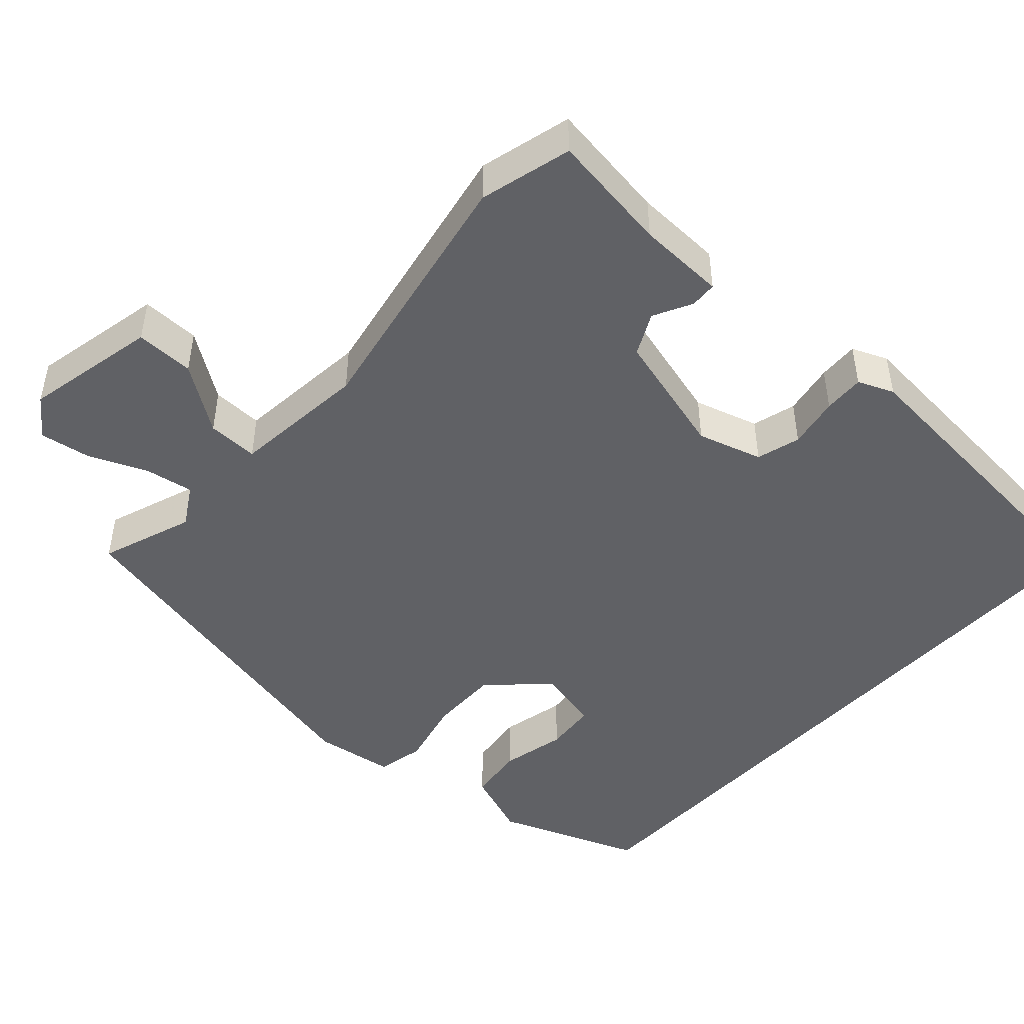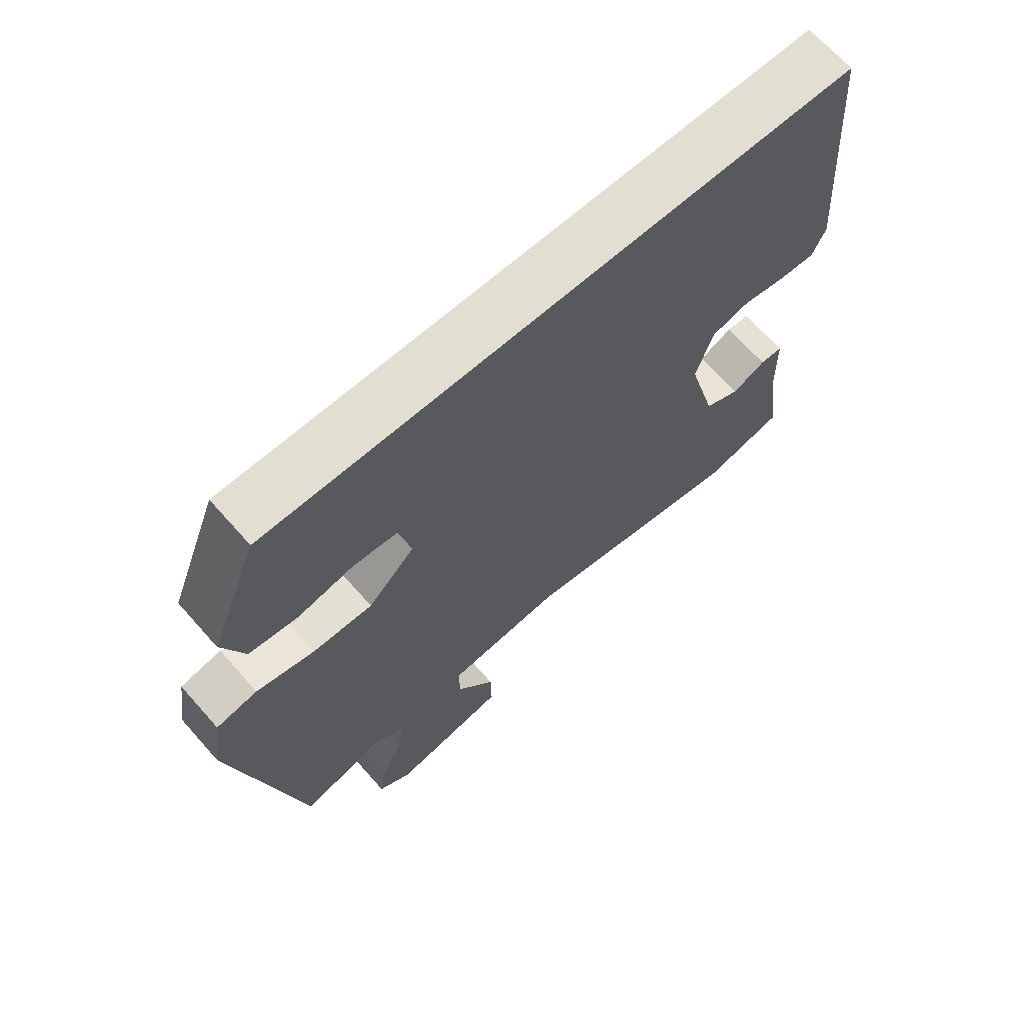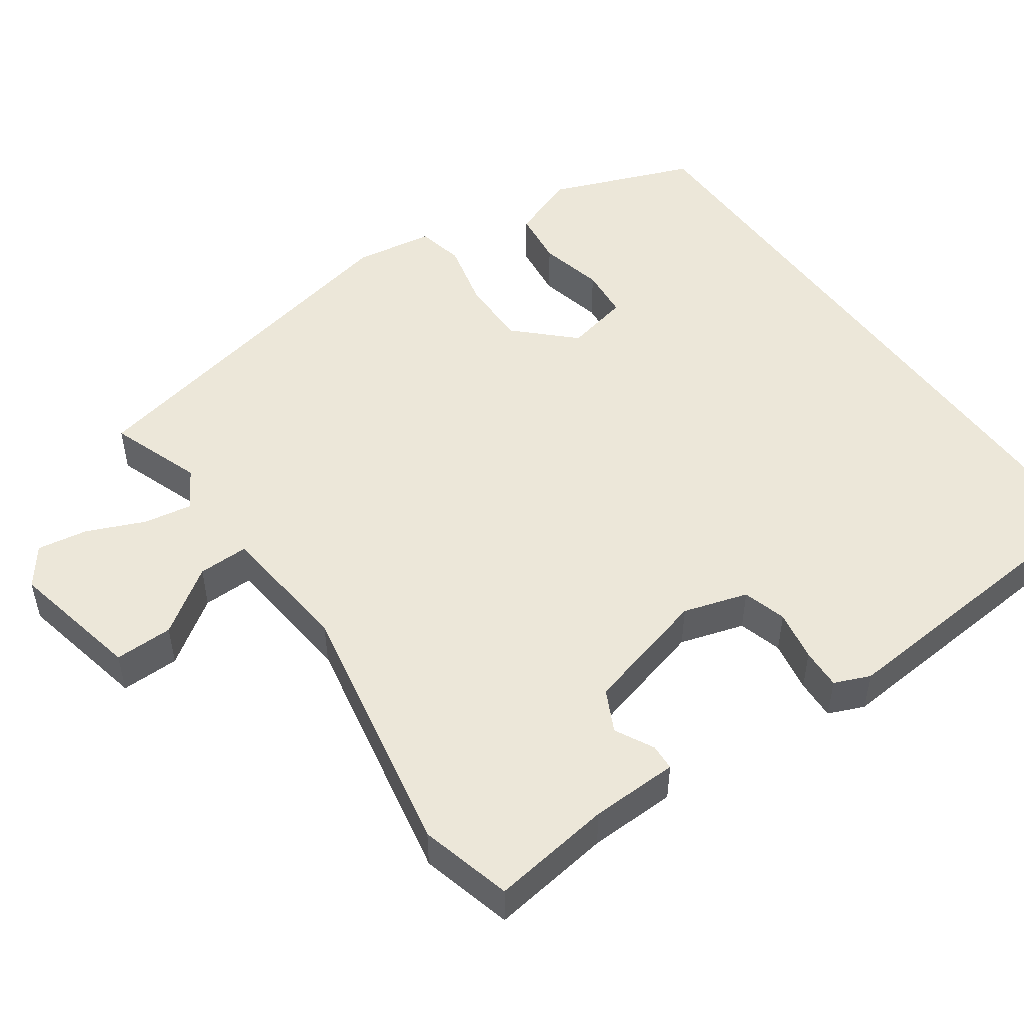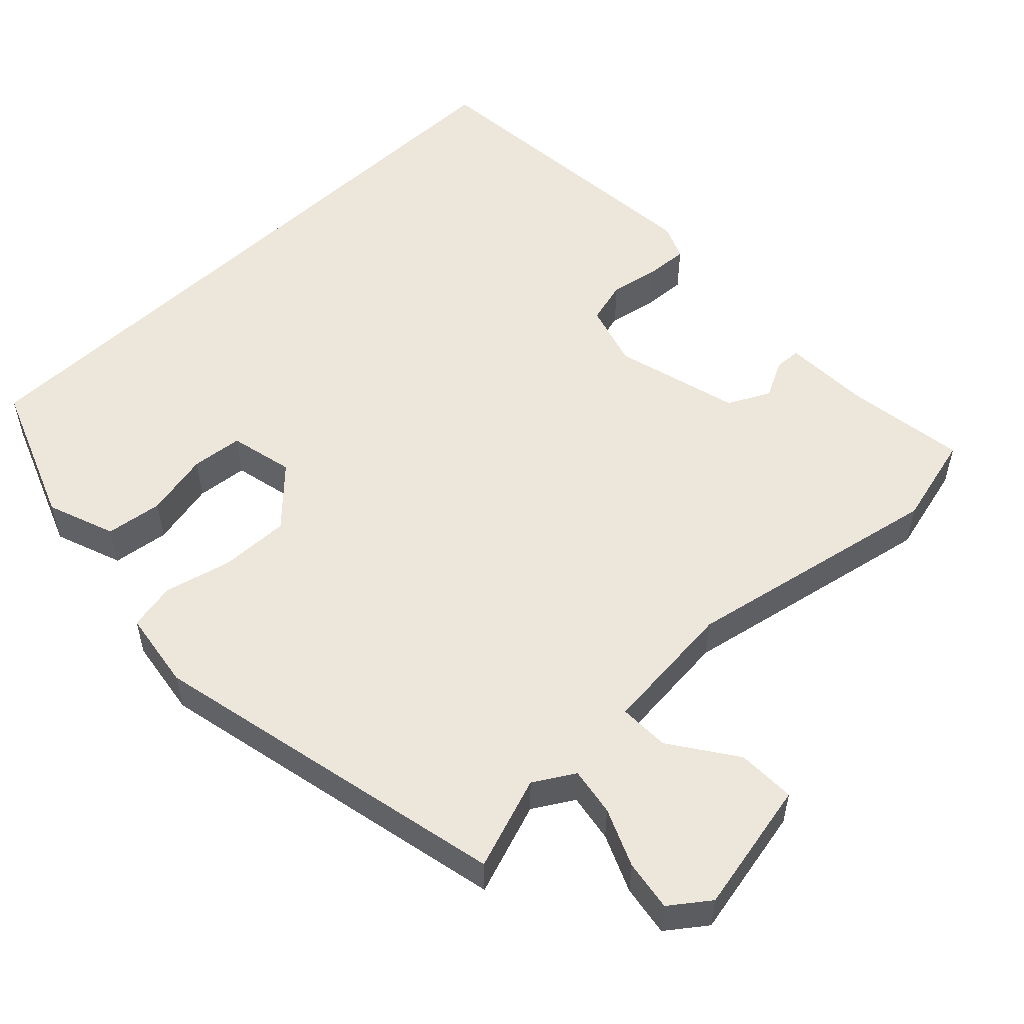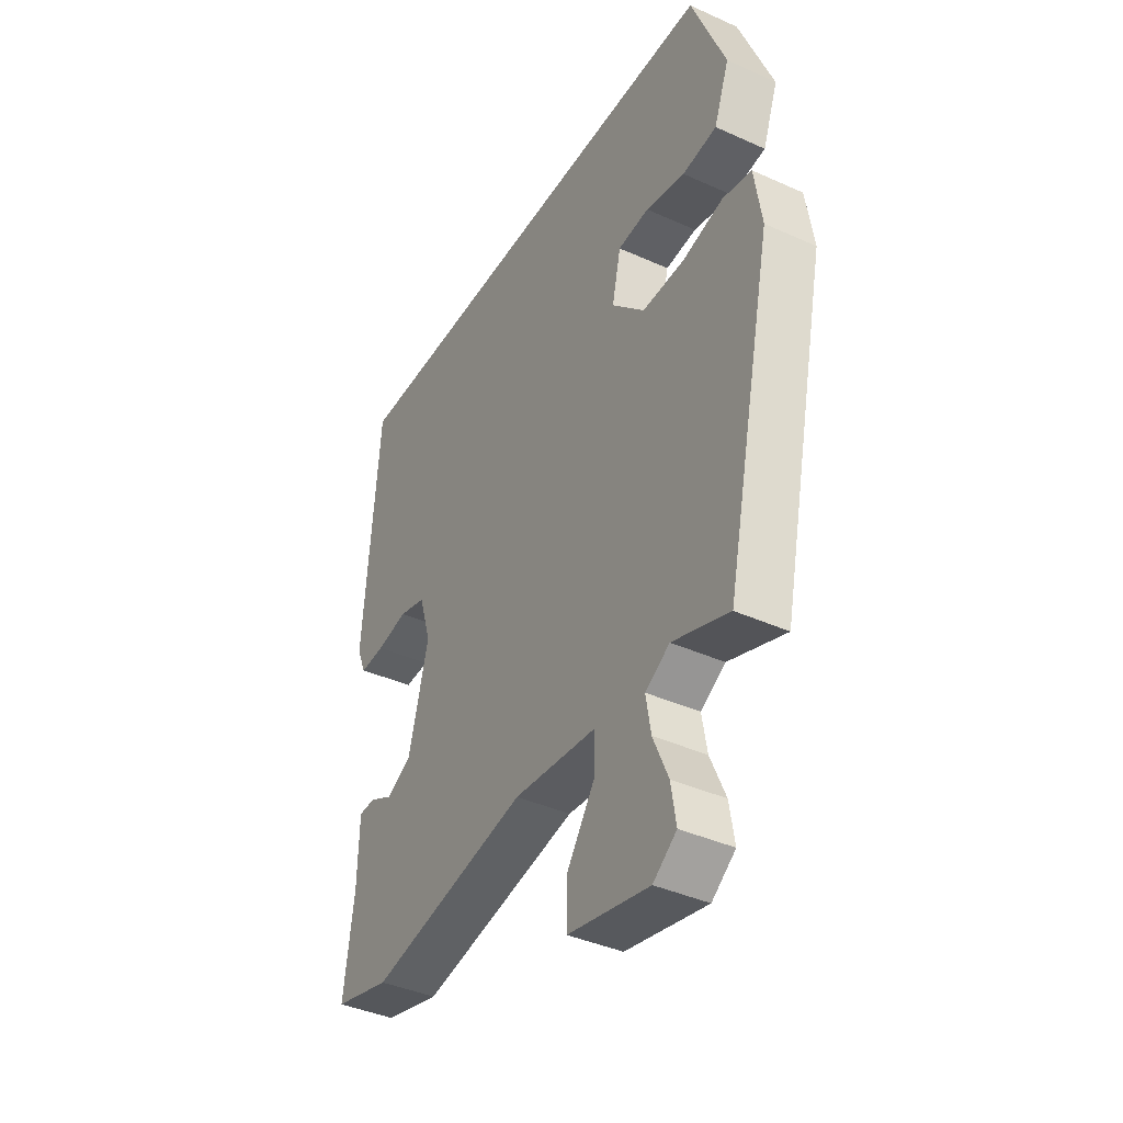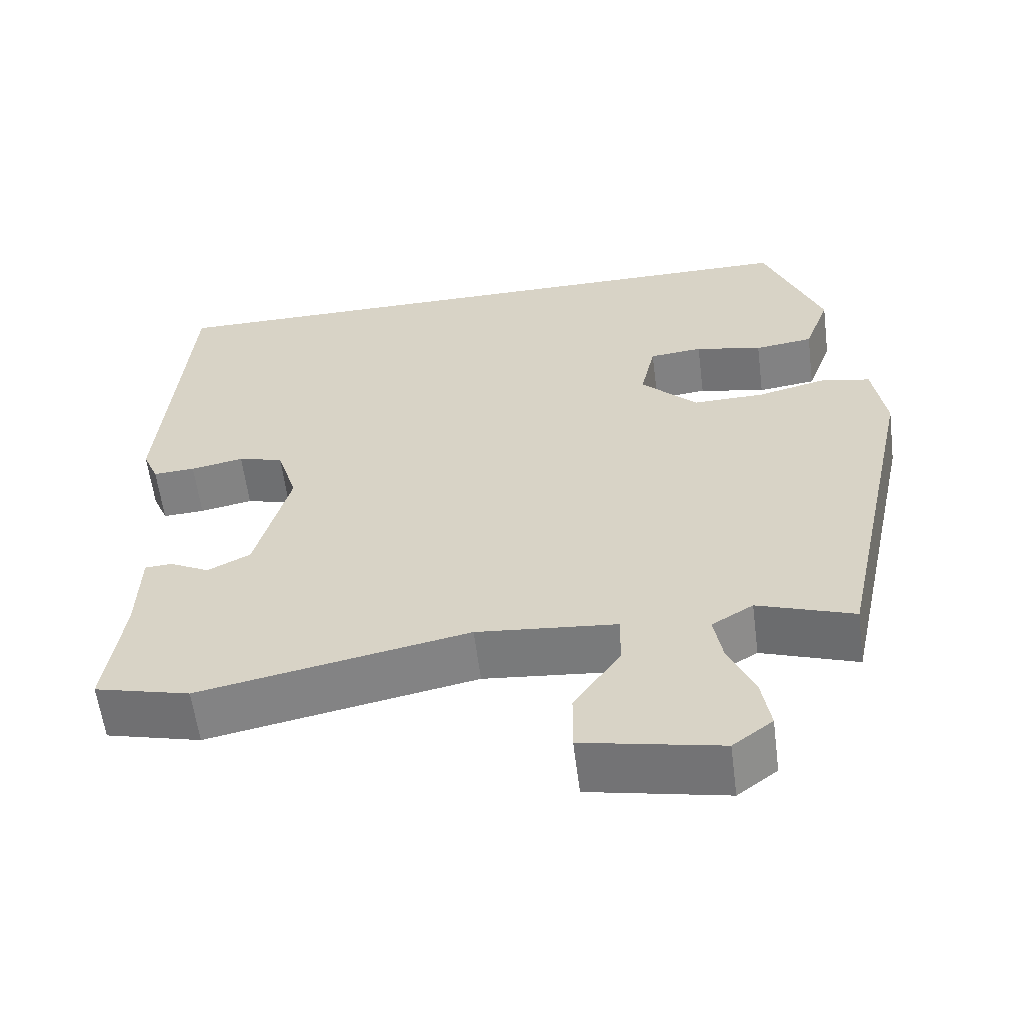
<metadata>
{"format":"obj","ext":"obj","renderer":"f3d","projection":"perspective","resolution":1024,"background":"white","views":[{"elev":-47.1,"azim":-132.6,"up":"+Y"},{"elev":67.8,"azim":138.5,"up":"+Z"},{"elev":50.0,"azim":-125.5,"up":"+Y"},{"elev":53.6,"azim":136.1,"up":"+Y"},{"elev":-39.9,"azim":60.8,"up":"+Z"},{"elev":-59.4,"azim":7.3,"up":"+Z"}]}
</metadata>
<code>
v -0.39 0.07 -0.528
v -0.512 0.07 -0.497
v -0.49 0.07 -0.337
v -0.487 0.07 -0.221
v -0.452 0.07 -0.219
v -0.401 0.07 -0.245
v -0.346 0.07 -0.217
v -0.302 0.07 -0.051
v -0.328 0.07 0.034
v -0.386 0.07 0.05
v -0.454 0.07 0.037
v -0.508 0.07 0.034
v -0.528 0.07 0.081
v -0.495 0.07 0.5
v 0.399 0.07 0.5
v 0.473 0.07 0.311
v 0.44 0.07 0.221
v 0.365 0.07 0.211
v 0.279 0.07 0.23
v 0.211 0.07 0.223
v 0.192 0.07 0.138
v 0.264 0.07 0.065
v 0.356 0.07 0.067
v 0.445 0.07 0.089
v 0.508 0.07 0.076
v 0.524 0.07 -0.029
v 0.42 0.07 -0.51
v 0.297 0.07 -0.467
v 0.244 0.07 -0.499
v 0.255 0.07 -0.563
v 0.288 0.07 -0.639
v 0.299 0.07 -0.706
v 0.248 0.07 -0.744
v 0.072 0.07 -0.708
v 0.073 0.07 -0.631
v 0.133 0.07 -0.544
v 0.134 0.07 -0.477
v -0.045 0.07 -0.46
v -0.39 0 -0.528
v -0.512 0 -0.497
v -0.49 0 -0.337
v -0.487 0 -0.221
v -0.452 0 -0.219
v -0.401 0 -0.245
v -0.346 0 -0.217
v -0.302 0 -0.051
v -0.328 0 0.034
v -0.386 0 0.05
v -0.454 0 0.037
v -0.508 0 0.034
v -0.528 0 0.081
v -0.495 0 0.5
v 0.399 0 0.5
v 0.473 0 0.311
v 0.44 0 0.221
v 0.365 0 0.211
v 0.279 0 0.23
v 0.211 0 0.223
v 0.192 0 0.138
v 0.264 0 0.065
v 0.356 0 0.067
v 0.445 0 0.089
v 0.508 0 0.076
v 0.524 0 -0.029
v 0.42 0 -0.51
v 0.297 0 -0.467
v 0.244 0 -0.499
v 0.255 0 -0.563
v 0.288 0 -0.639
v 0.299 0 -0.706
v 0.248 0 -0.744
v 0.072 0 -0.708
v 0.073 0 -0.631
v 0.133 0 -0.544
v 0.134 0 -0.477
v -0.045 0 -0.46
f 34 35 36
f 33 34 36
f 32 33 36
f 31 32 36
f 30 31 36
f 29 30 36 37
f 28 29 37
f 26 27 28
f 25 26 28
f 24 25 28
f 23 24 28
f 28 37 38
f 23 28 38
f 22 23 38
f 17 18 19
f 16 17 19
f 15 16 19
f 14 15 19
f 14 19 20
f 13 14 20
f 12 13 20
f 11 12 20
f 10 11 20
f 9 10 20 21
f 3 4 5 6
f 3 6 7
f 2 3 7
f 1 2 7
f 38 1 7 8
f 21 22 38
f 9 21 38
f 8 9 38
f 74 73 72
f 74 72 71
f 74 71 70
f 74 70 69
f 74 69 68
f 75 74 68 67
f 75 67 66
f 66 65 64
f 66 64 63
f 66 63 62
f 66 62 61
f 76 75 66
f 76 66 61
f 76 61 60
f 57 56 55
f 57 55 54
f 57 54 53
f 57 53 52
f 58 57 52
f 58 52 51
f 58 51 50
f 58 50 49
f 58 49 48
f 59 58 48 47
f 44 43 42 41
f 45 44 41
f 45 41 40
f 45 40 39
f 46 45 39 76
f 76 60 59
f 76 59 47
f 76 47 46
f 1 39 40 2
f 2 40 41 3
f 3 41 42 4
f 4 42 43 5
f 5 43 44 6
f 6 44 45 7
f 7 45 46 8
f 8 46 47 9
f 9 47 48 10
f 10 48 49 11
f 11 49 50 12
f 12 50 51 13
f 13 51 52 14
f 14 52 53 15
f 15 53 54 16
f 16 54 55 17
f 17 55 56 18
f 18 56 57 19
f 19 57 58 20
f 20 58 59 21
f 21 59 60 22
f 22 60 61 23
f 23 61 62 24
f 24 62 63 25
f 25 63 64 26
f 26 64 65 27
f 27 65 66 28
f 28 66 67 29
f 29 67 68 30
f 30 68 69 31
f 31 69 70 32
f 32 70 71 33
f 33 71 72 34
f 34 72 73 35
f 35 73 74 36
f 36 74 75 37
f 37 75 76 38
f 38 76 39 1

</code>
